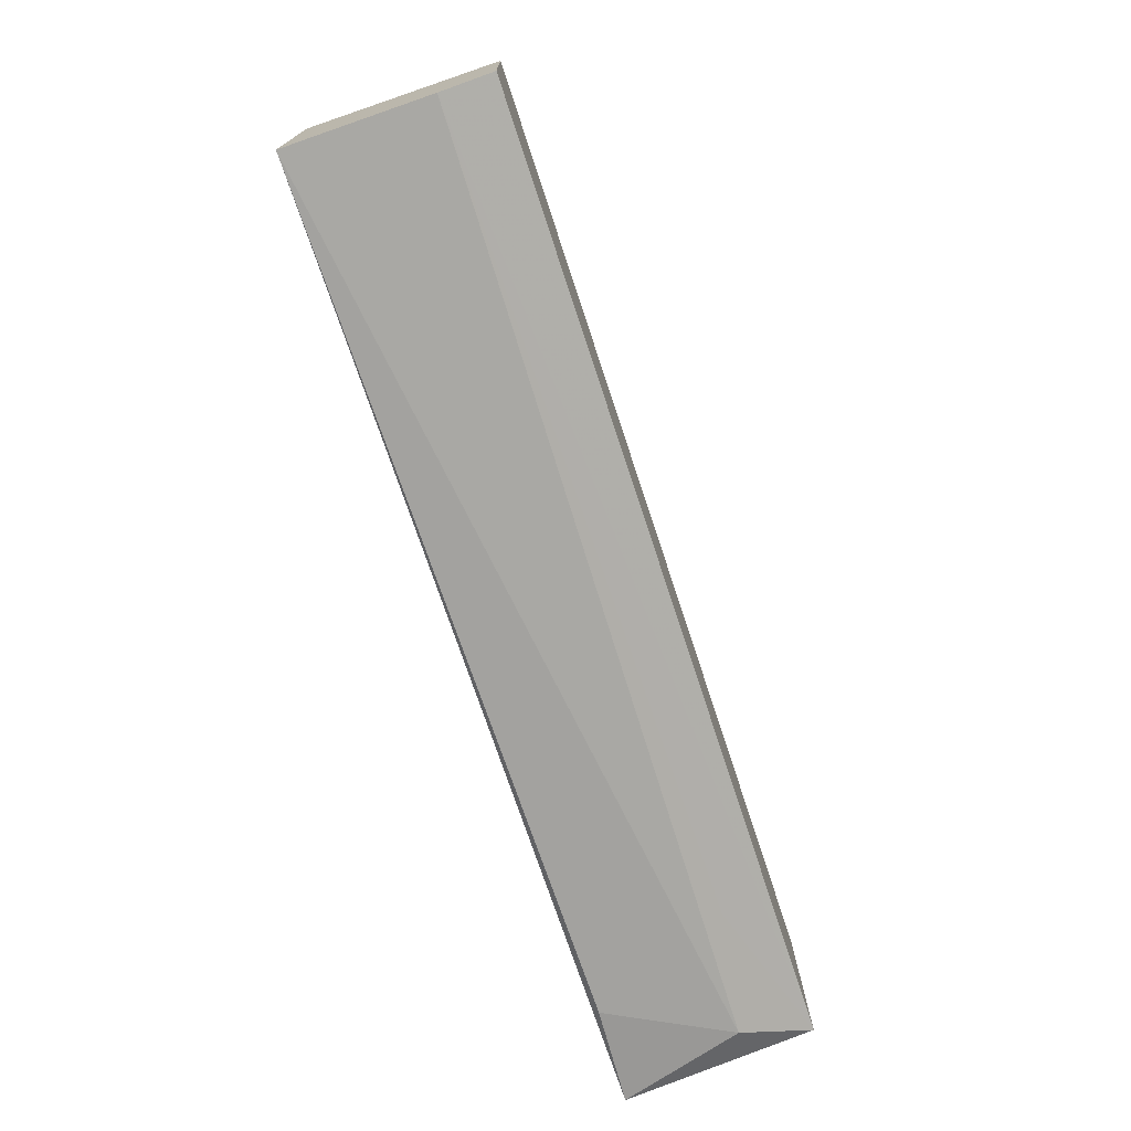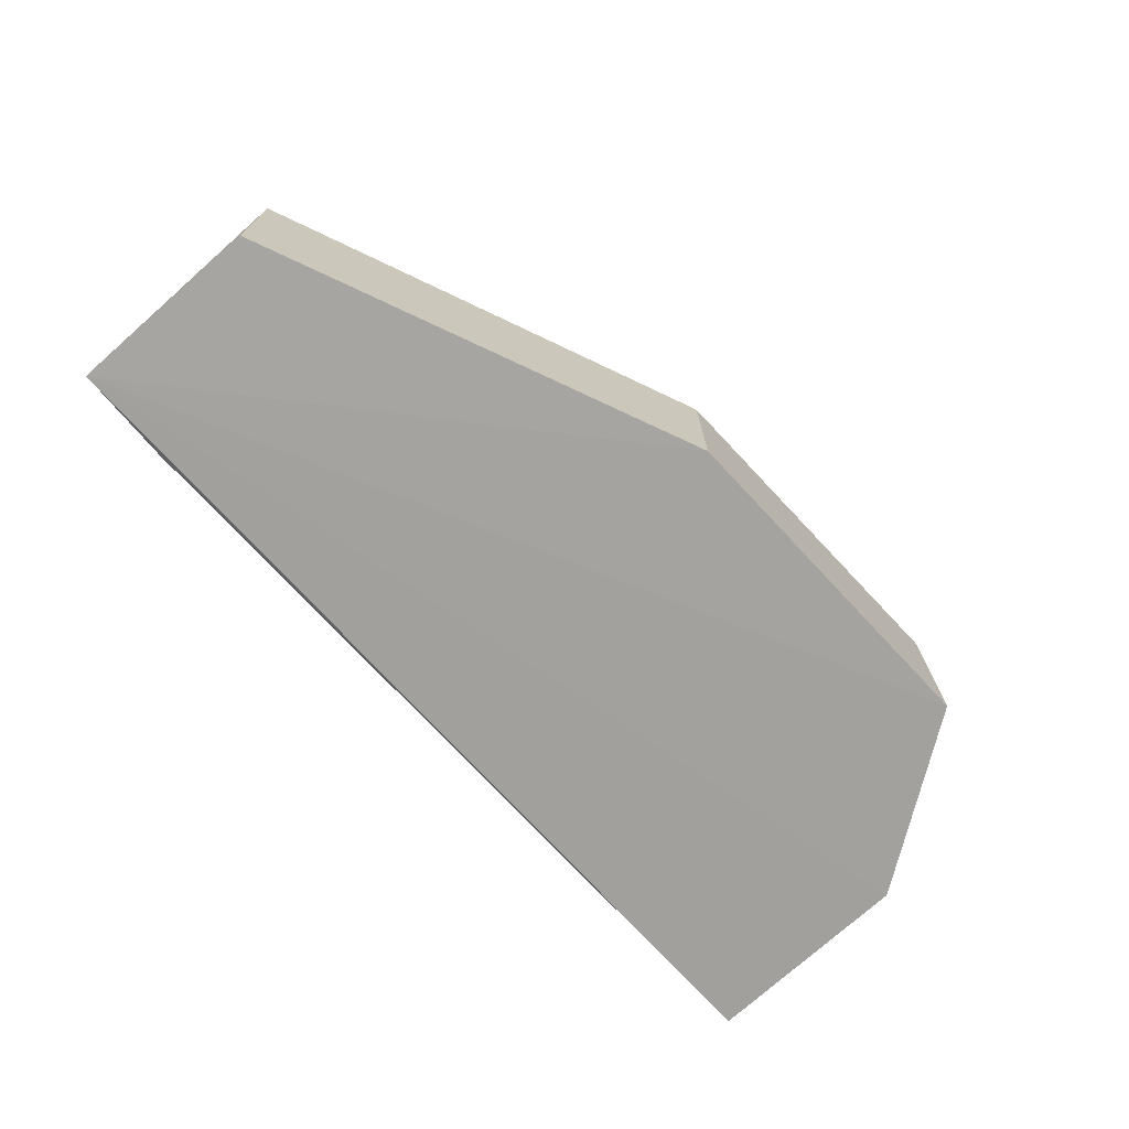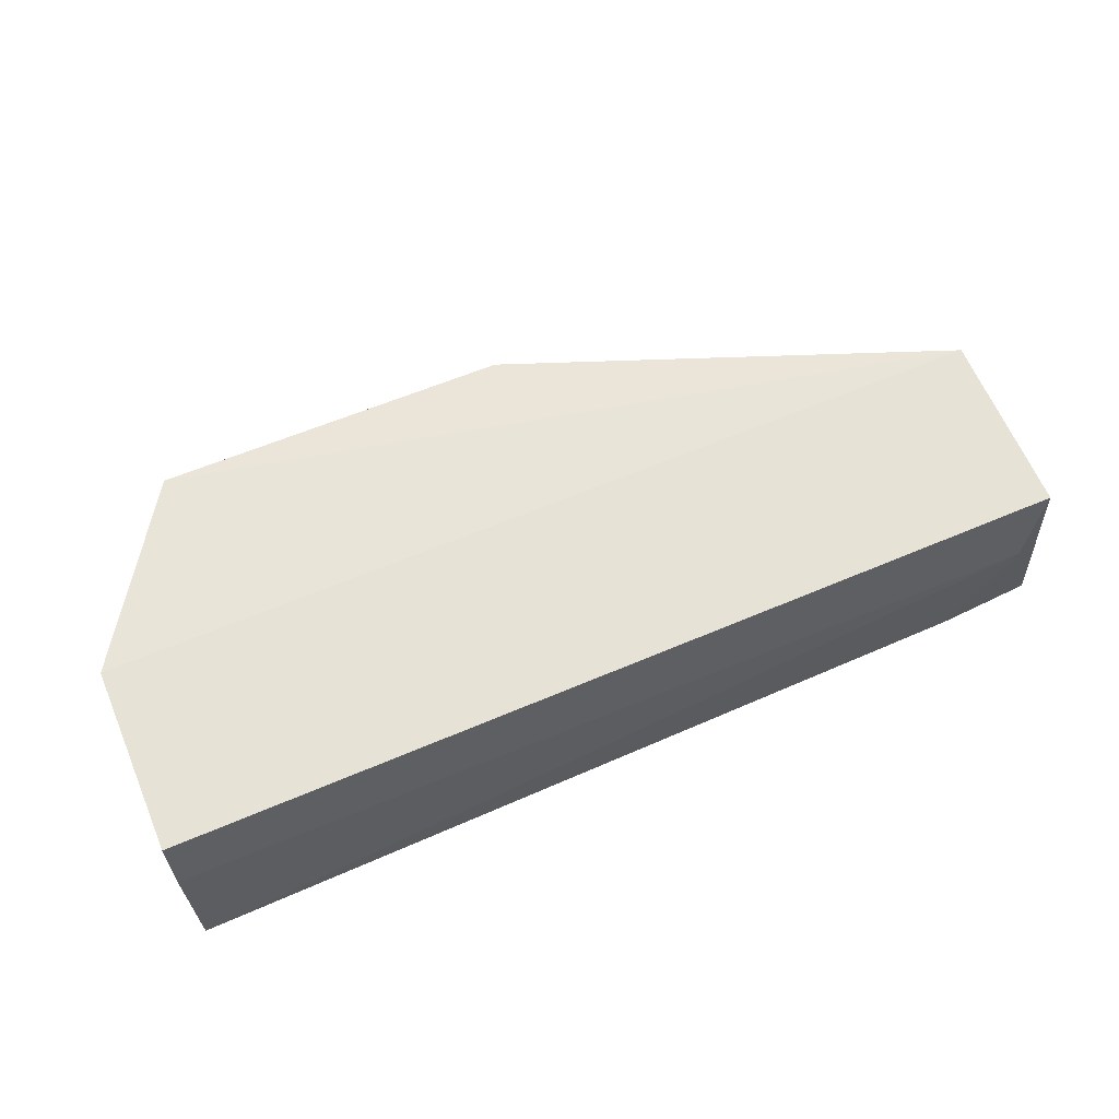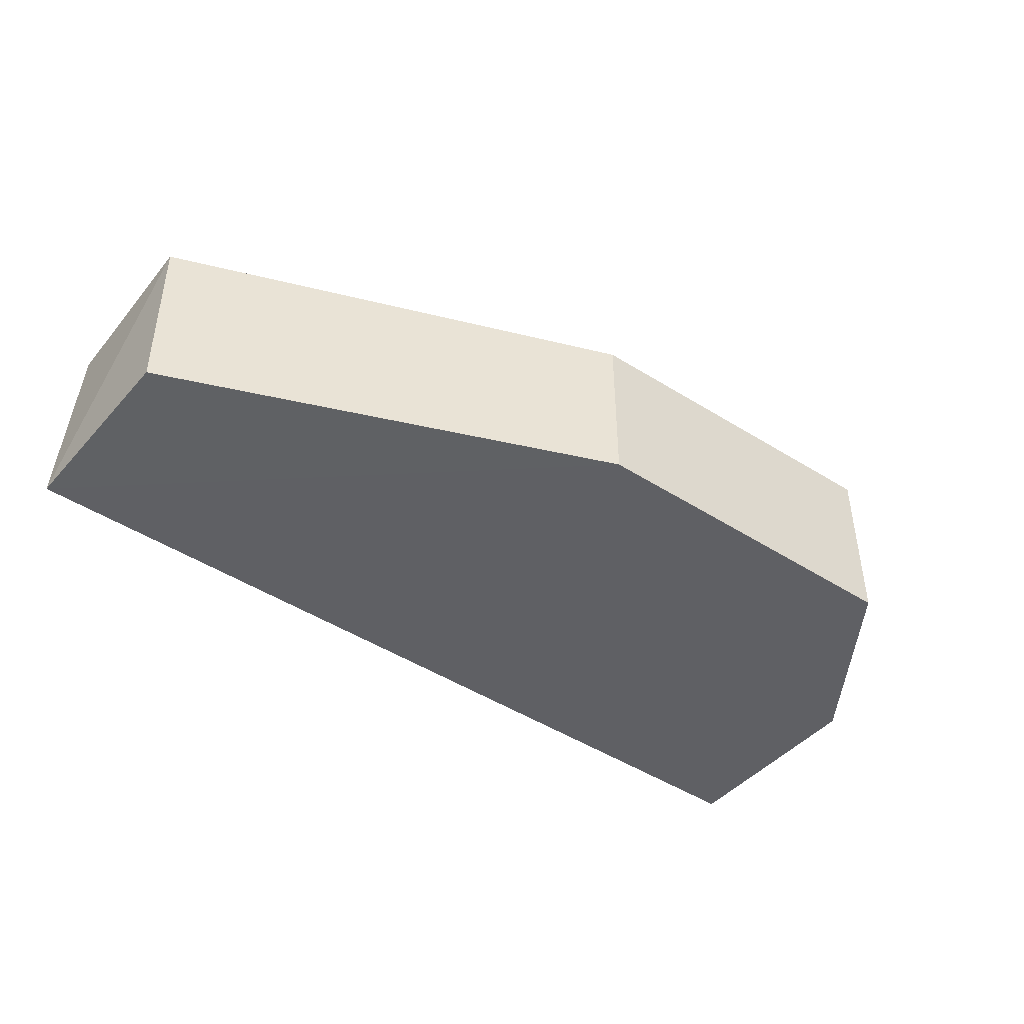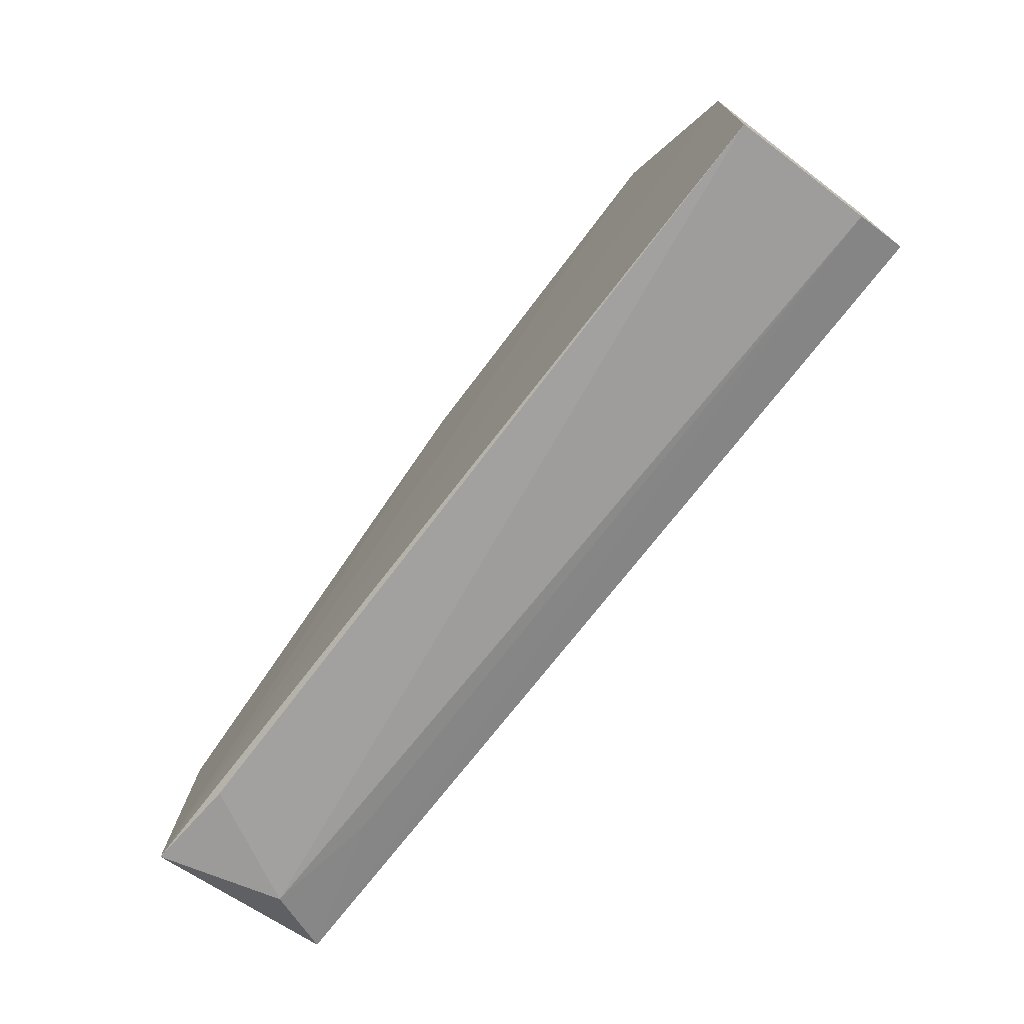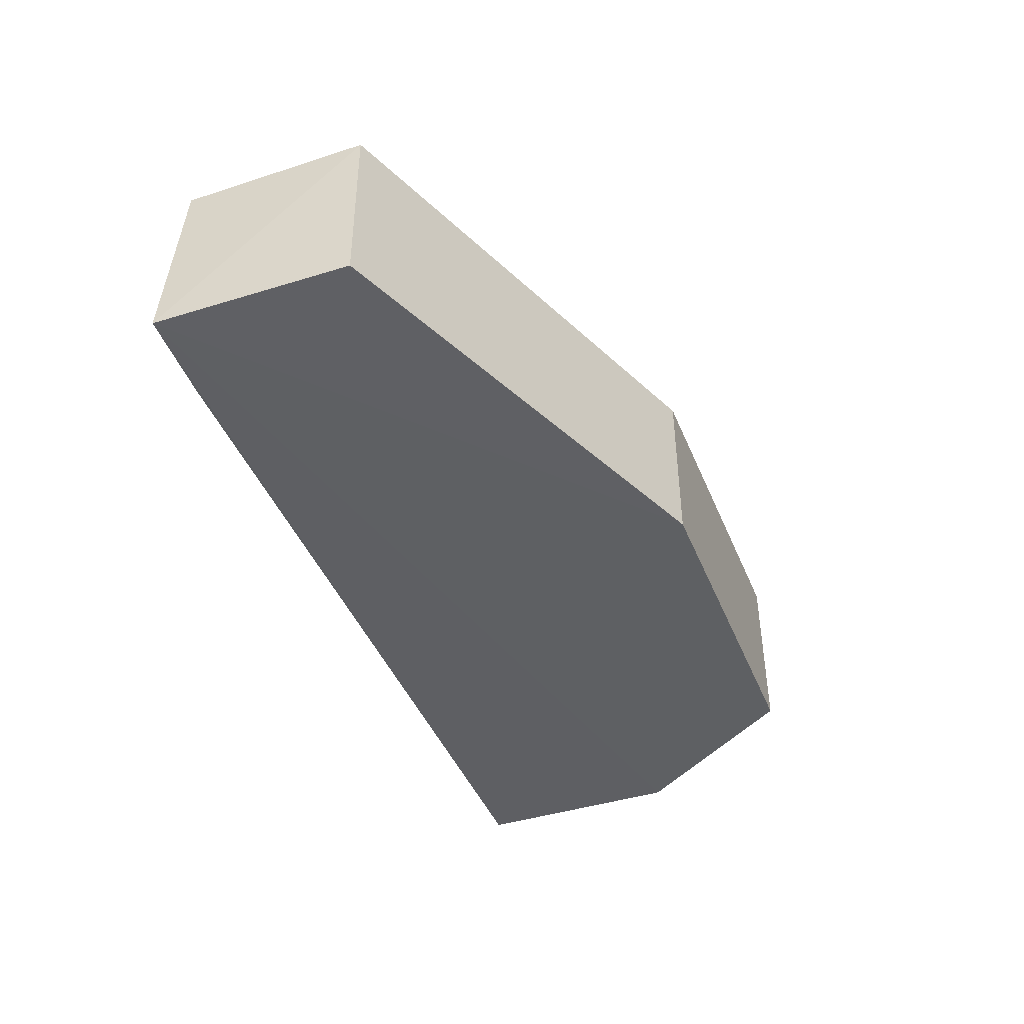
<metadata>
{"format":"obj","ext":"obj","renderer":"f3d","projection":"perspective","resolution":1024,"background":"white","views":[{"elev":-73.6,"azim":-71.3,"up":"+Y"},{"elev":-72.1,"azim":133.0,"up":"+Z"},{"elev":63.8,"azim":-23.1,"up":"+Z"},{"elev":-44.1,"azim":143.1,"up":"+Z"},{"elev":-72.4,"azim":-127.1,"up":"+Y"},{"elev":-42.3,"azim":111.1,"up":"+Z"}]}
</metadata>
<code>
v 0.06879 -0.04571 0.1769
v 0.06861 -0.06305 0.1771
v 0.06933 -0.06401 0.1597
v -0.005314 -0.02925 0.1602
v -0.01631 -0.04587 0.1775
v 0.06867 -0.04569 0.1602
v -0.01632 -0.06341 0.1778
v -0.005318 -0.02925 0.1765
v 0.02757 -0.02925 0.1602
v 0.06583 -0.0648 0.1711
v -0.01625 -0.06564 0.1603
v -0.01627 -0.04569 0.1602
v 0.02756 -0.02926 0.176
v -0.0163 -0.06484 0.1731
v 0.06023 -0.06471 0.1603
v 0.05494 -0.06436 0.173
f 1 2 3
f 6 1 3
f 7 2 1
f 7 1 5
f 8 5 1
f 9 6 3
f 9 3 4
f 9 1 6
f 9 4 8
f 10 3 2
f 12 8 4
f 12 5 8
f 12 4 3
f 12 3 11
f 12 11 7
f 12 7 5
f 13 9 8
f 13 8 1
f 13 1 9
f 14 2 7
f 14 11 10
f 14 7 11
f 15 11 3
f 15 3 10
f 15 10 11
f 16 14 10
f 16 10 2
f 16 2 14

</code>
